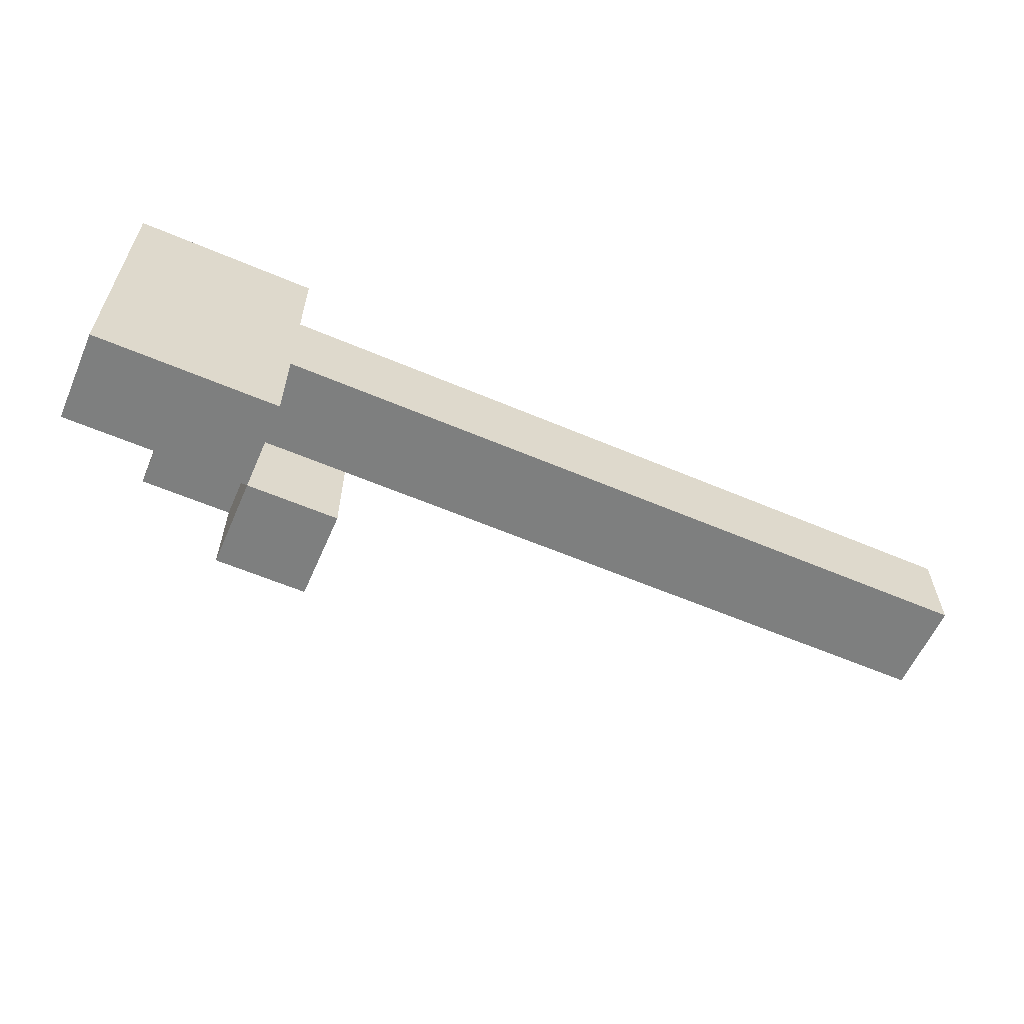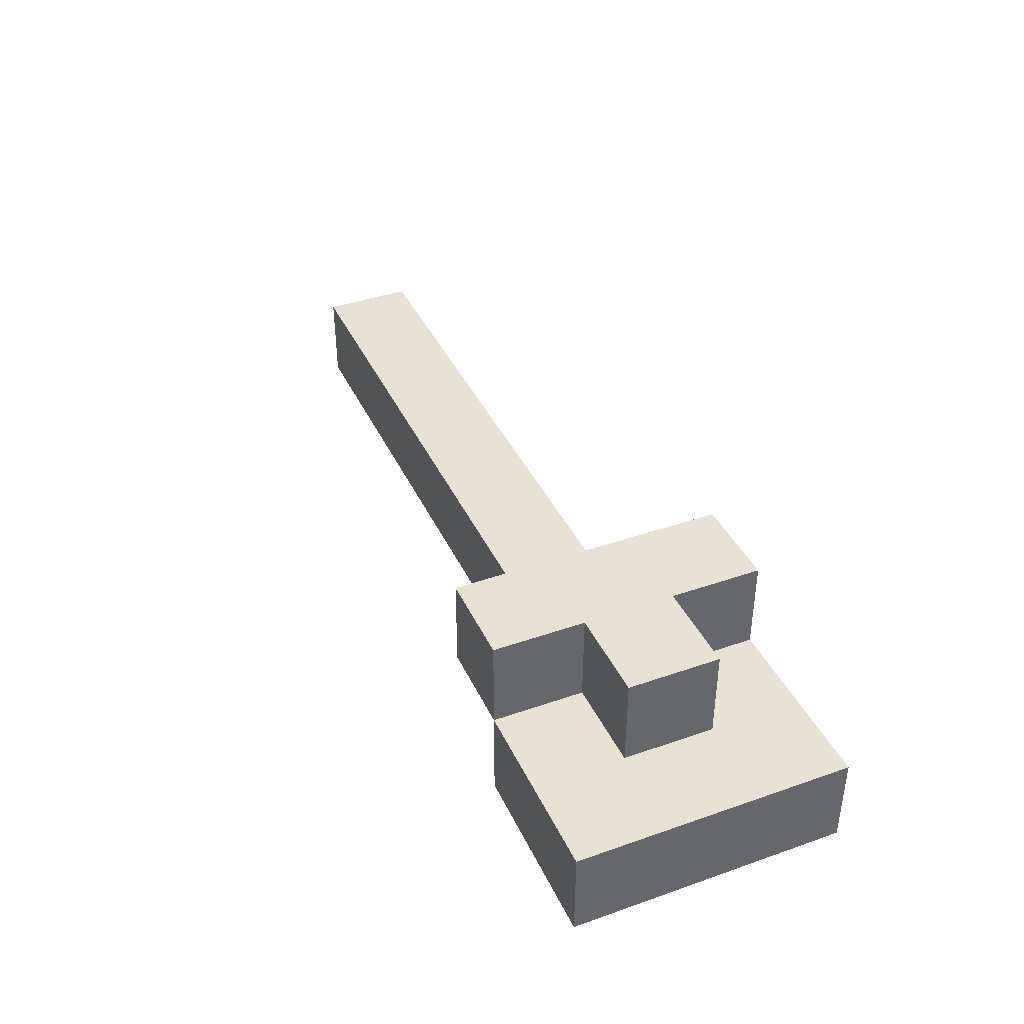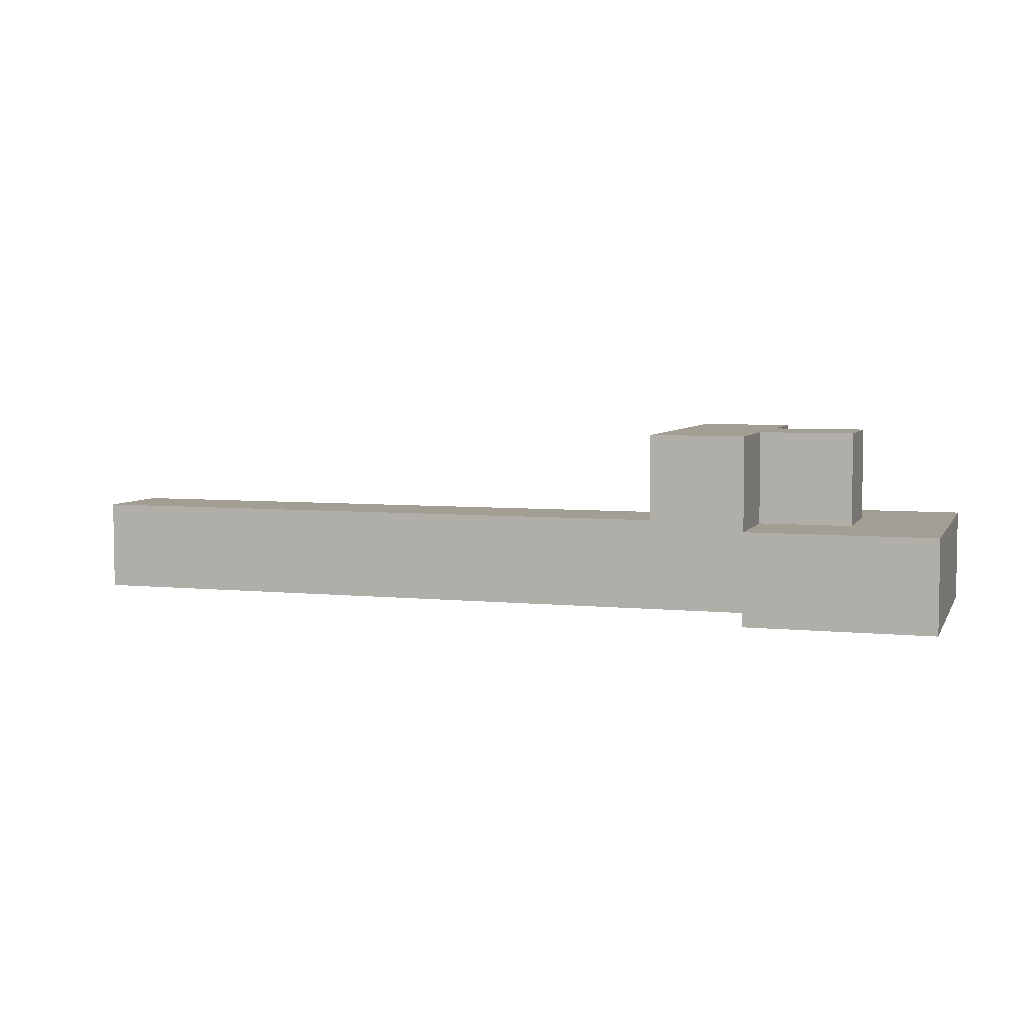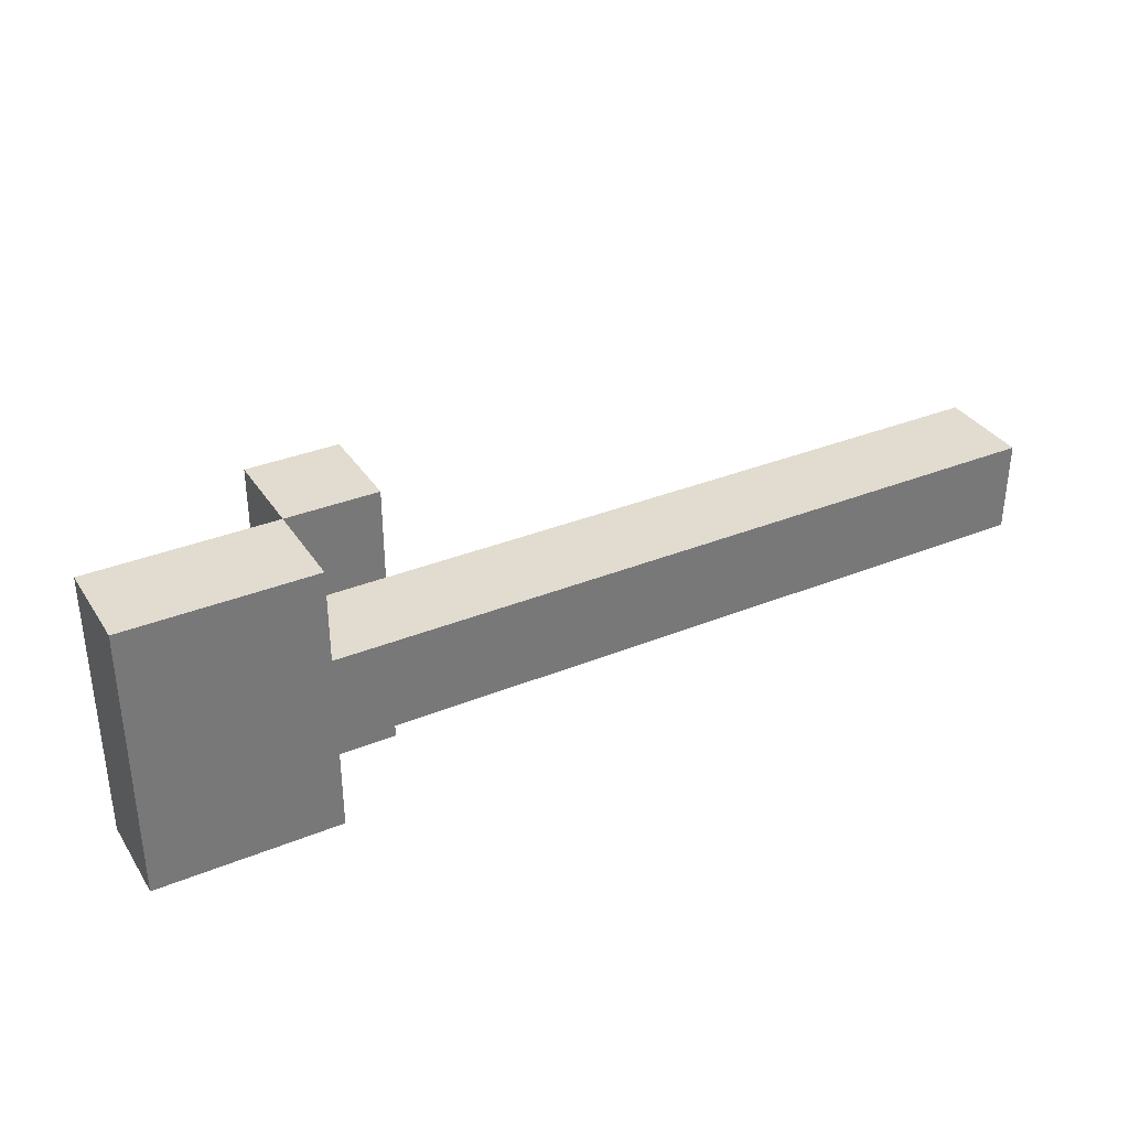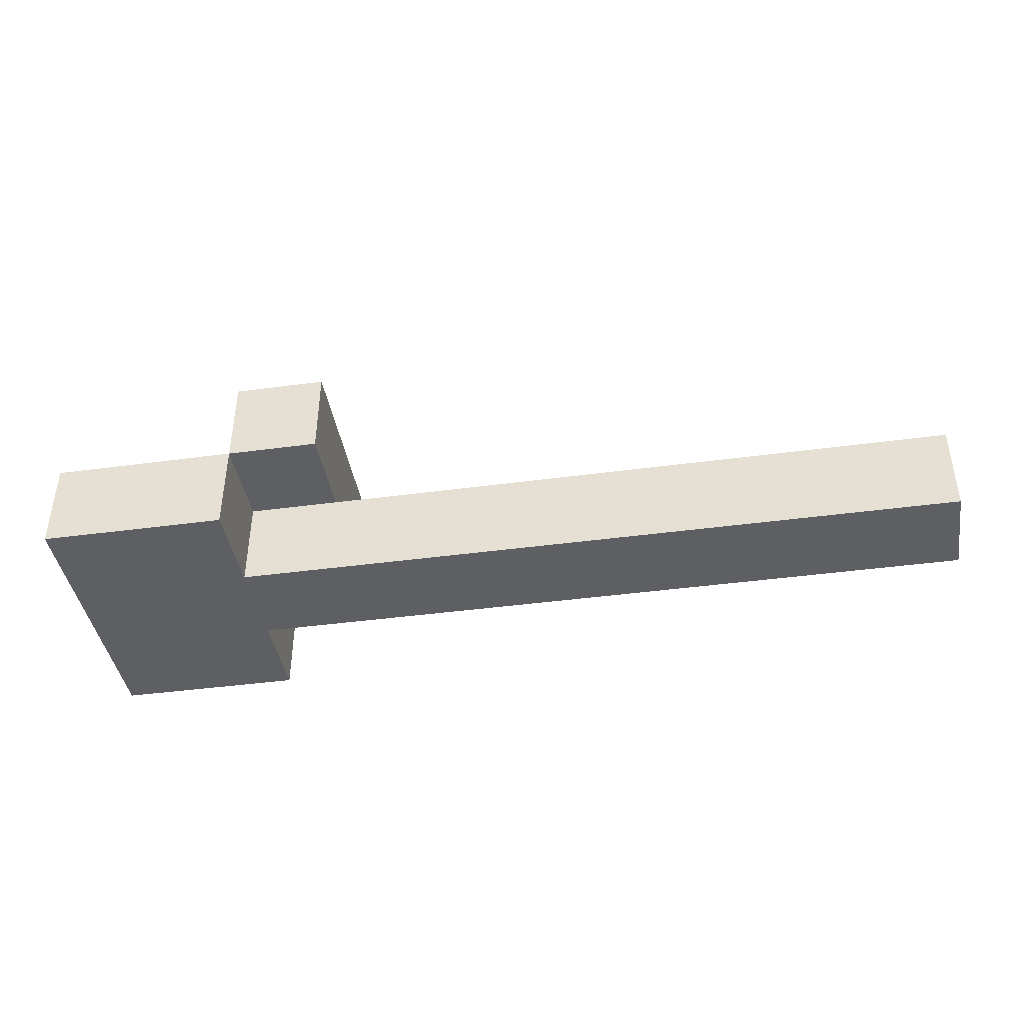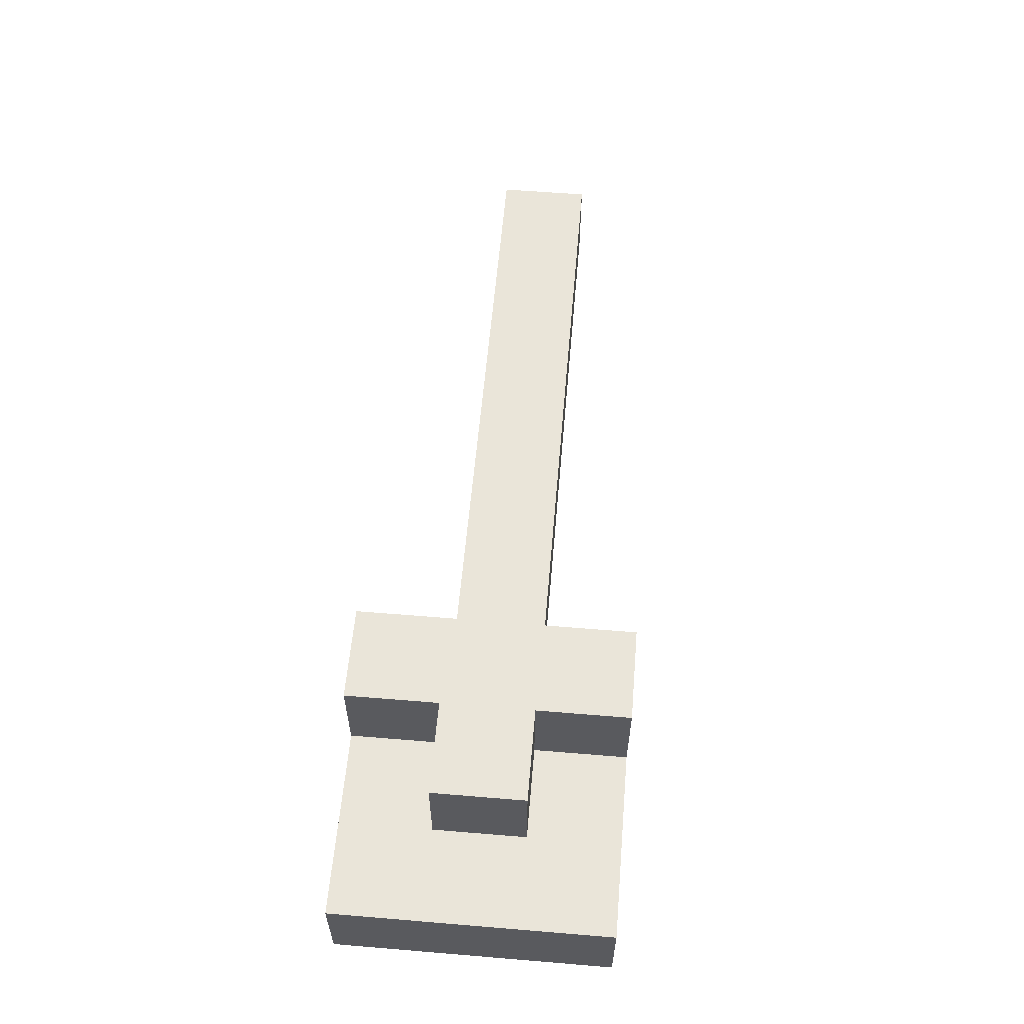
<metadata>
{"format":"obj","ext":"obj","renderer":"f3d","projection":"perspective","resolution":1024,"background":"white","views":[{"elev":-59.6,"azim":-23.6,"up":"+Z"},{"elev":39.7,"azim":-113.4,"up":"+Y"},{"elev":5.2,"azim":-162.5,"up":"+Y"},{"elev":34.4,"azim":-28.6,"up":"+Z"},{"elev":-41.6,"azim":9.3,"up":"+Y"},{"elev":58.3,"azim":-85.1,"up":"+Y"}]}
</metadata>
<code>
o
v 0 2 0
v 0 2 -0.3
v 0 2.1 0
v 0 2.1 -0.3
v 0.1 2.1 -0.1
v 0.1 2.1 -0.2
v 0.1 2.2 -0.1
v 0.1 2.2 -0.2
v 0.2 2.1 0
v 0.2 2.1 -0.1
v 0.2 2.1 -0.2
v 0.2 2.1 -0.3
v 0.2 2.2 0
v 0.2 2.2 -0.1
v 0.2 2.2 -0.2
v 0.2 2.2 -0.3
v 0.2 2 0
v 0.2 2 -0.1
v 0.2 2 -0.2
v 0.2 2 -0.3
v 0.2 2.1 0
v 0.2 2.1 -0.1
v 0.2 2.1 -0.2
v 0.2 2.1 -0.3
v 0.3 2.1 0
v 0.3 2.1 -0.1
v 0.3 2.1 -0.2
v 0.3 2.1 -0.3
v 0.3 2.2 0
v 0.3 2.2 -0.3
v 1 2 -0.1
v 1 2 -0.2
v 1 2.1 -0.1
v 1 2.1 -0.2
v 0 2 0
v 0 2.1 0
v 0.2 2 0
v 0.2 2.1 0
v 0.2 2.2 0
v 0.3 2.1 0
v 0.3 2.2 0
v 0.1 2.1 -0.1
v 0.1 2.2 -0.1
v 0.2 2 -0.1
v 0.2 2.1 -0.1
v 0.2 2.2 -0.1
v 0.3 2.1 -0.1
v 1 2 -0.1
v 1 2.1 -0.1
v 0.1 2.1 -0.2
v 0.1 2.2 -0.2
v 0.2 2 -0.2
v 0.2 2.1 -0.2
v 0.2 2.2 -0.2
v 0.3 2.1 -0.2
v 1 2 -0.2
v 1 2.1 -0.2
v 0 2 -0.3
v 0 2.1 -0.3
v 0.2 2 -0.3
v 0.2 2.1 -0.3
v 0.2 2.2 -0.3
v 0.3 2.1 -0.3
v 0.3 2.2 -0.3
v 0 2 0
v 0.2 2 0
v 0.1 2 -0.1
v 0.2 2 -0.1
v 1 2 -0.1
v 0.1 2 -0.2
v 0.2 2 -0.2
v 1 2 -0.2
v 0 2 -0.3
v 0.2 2 -0.3
v 0.2 2.1 0
v 0.3 2.1 0
v 0.2 2.1 -0.1
v 0.3 2.1 -0.1
v 0.2 2.1 -0.2
v 0.3 2.1 -0.2
v 0.2 2.1 -0.3
v 0.3 2.1 -0.3
v 0 2.1 0
v 0.2 2.1 0
v 0.1 2.1 -0.1
v 0.2 2.1 -0.1
v 0.3 2.1 -0.1
v 1 2.1 -0.1
v 0.1 2.1 -0.2
v 0.2 2.1 -0.2
v 0.3 2.1 -0.2
v 1 2.1 -0.2
v 0 2.1 -0.3
v 0.2 2.1 -0.3
v 0.2 2.2 0
v 0.3 2.2 0
v 0.1 2.2 -0.1
v 0.2 2.2 -0.1
v 0.1 2.2 -0.2
v 0.2 2.2 -0.2
v 0.2 2.2 -0.3
v 0.3 2.2 -0.3
f 3 2 1
f 4 2 3
f 7 6 5
f 8 6 7
f 13 10 9
f 14 10 13
f 15 12 11
f 16 12 15
f 17 18 21
f 21 18 22
f 19 20 23
f 23 20 24
f 25 26 29
f 27 28 29
f 26 27 29
f 29 28 30
f 31 32 33
f 33 32 34
f 37 36 35
f 38 36 37
f 40 39 38
f 41 39 40
f 45 43 42
f 46 43 45
f 47 45 44
f 48 47 44
f 49 47 48
f 50 51 53
f 53 51 54
f 52 53 55
f 52 55 56
f 56 55 57
f 58 59 60
f 60 59 61
f 61 62 63
f 63 62 64
f 67 66 65
f 68 66 67
f 70 67 65
f 70 69 68
f 70 68 67
f 71 69 70
f 72 69 71
f 73 70 65
f 73 71 70
f 74 71 73
f 77 76 75
f 78 76 77
f 81 80 79
f 82 80 81
f 83 84 85
f 85 84 86
f 83 85 89
f 87 88 91
f 91 88 92
f 89 90 93
f 83 89 93
f 93 90 94
f 95 96 98
f 97 98 99
f 98 96 100
f 99 98 100
f 100 96 101
f 101 96 102

</code>
